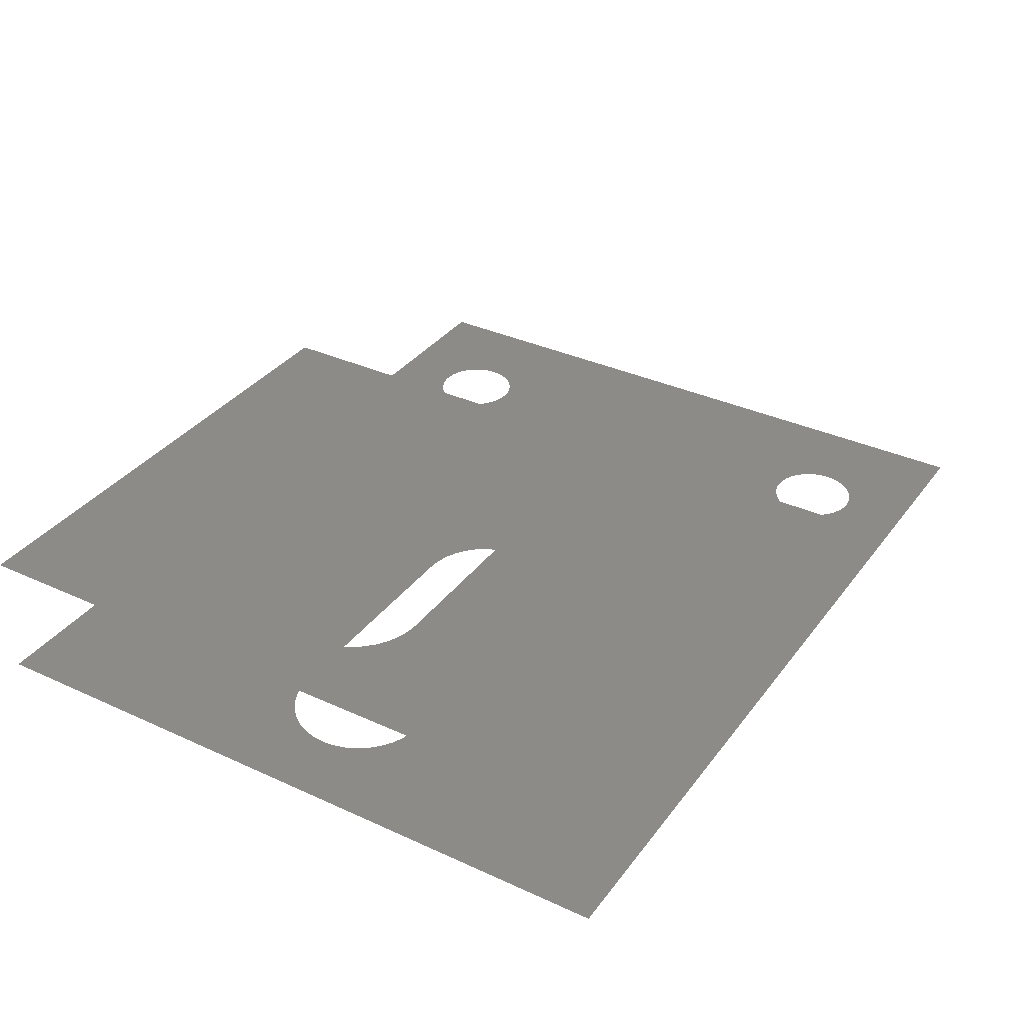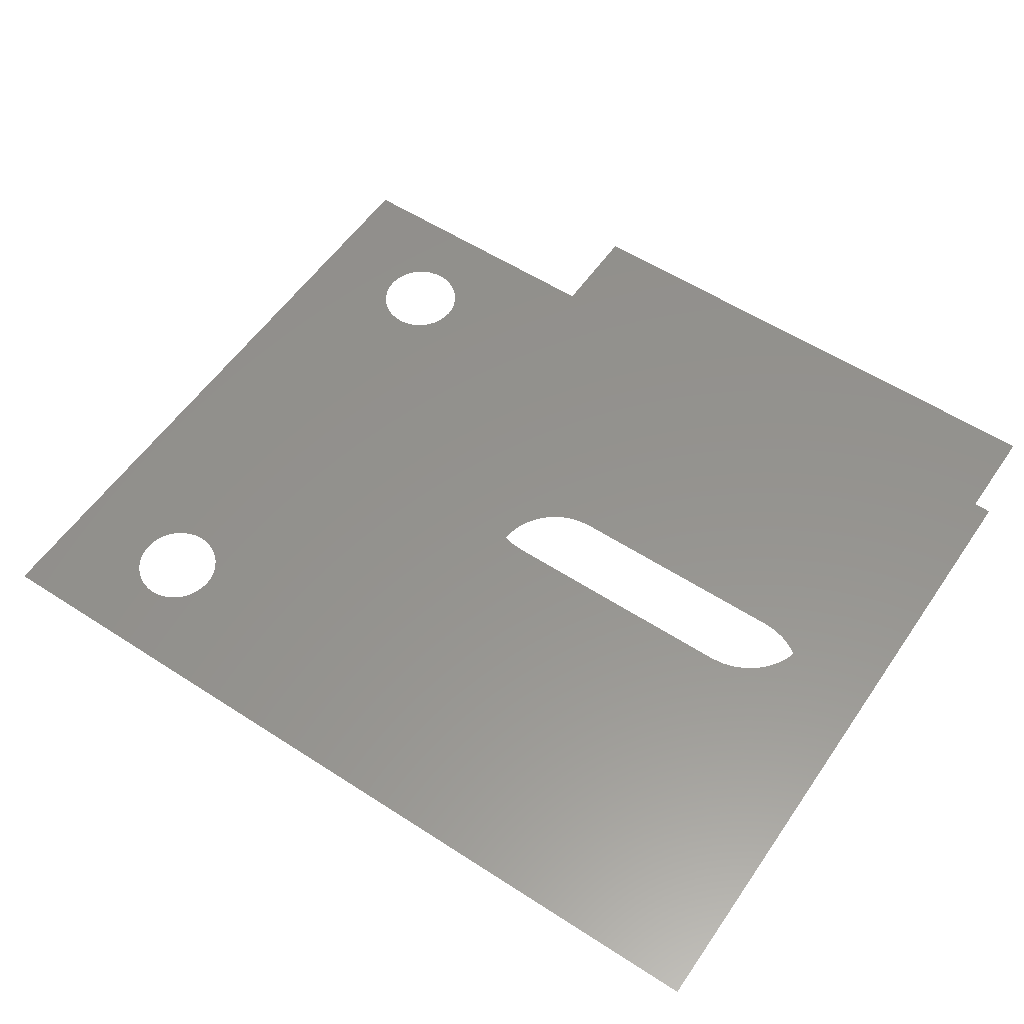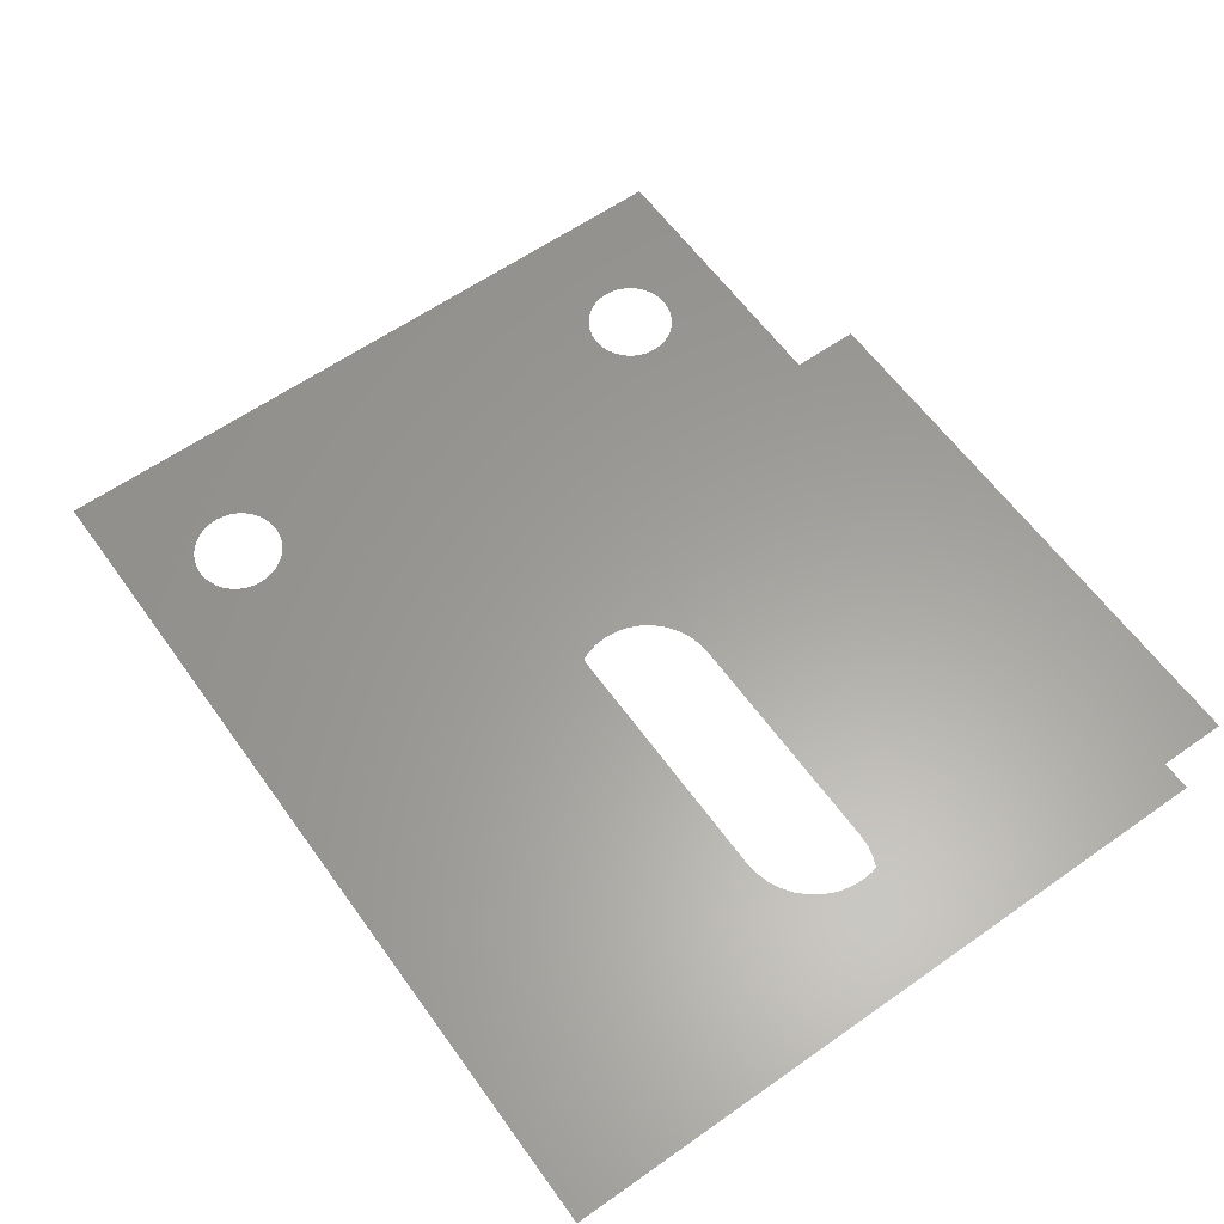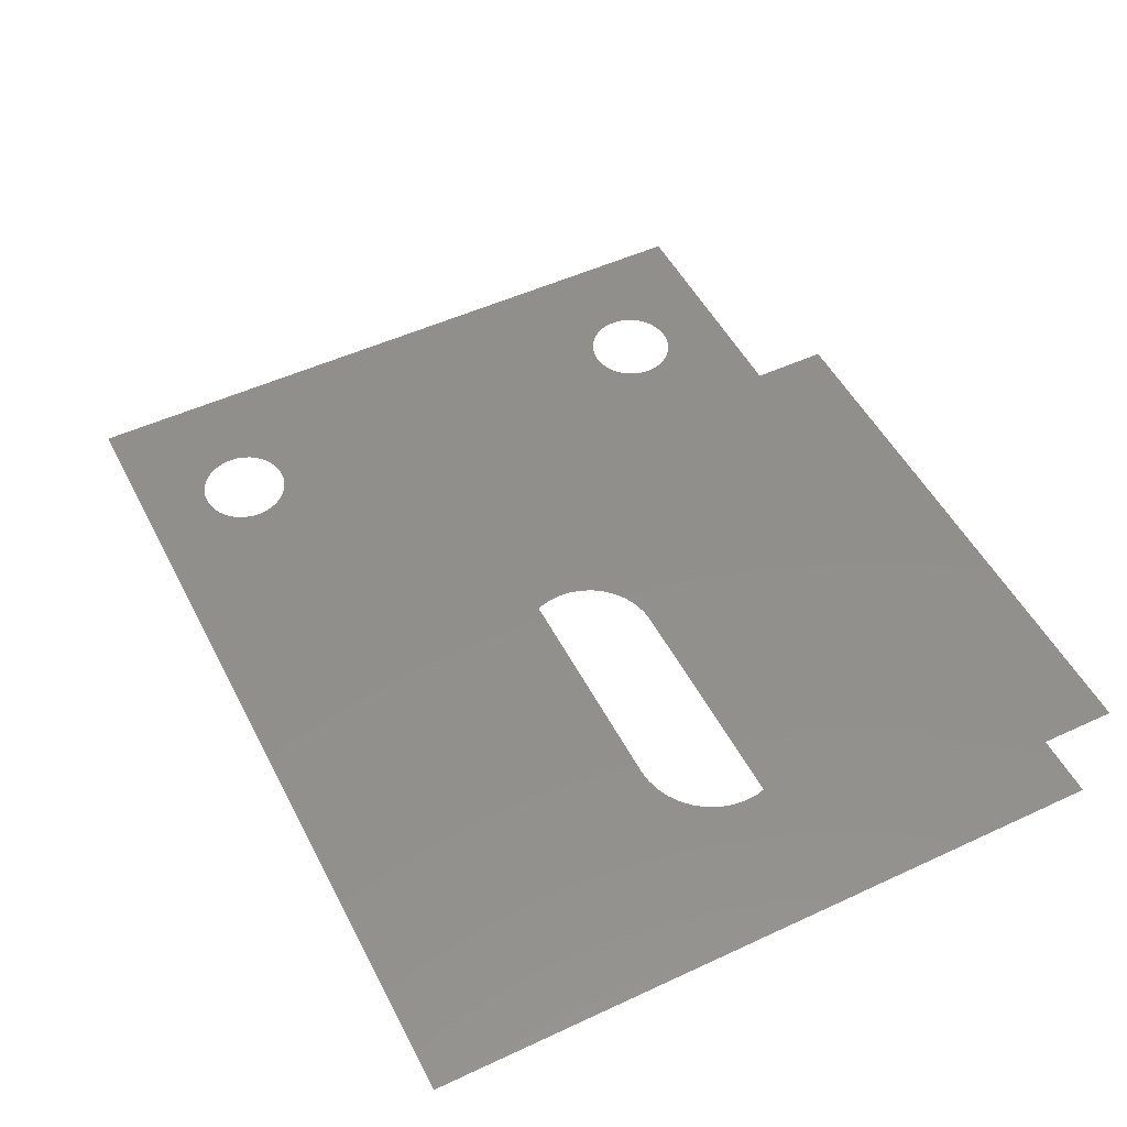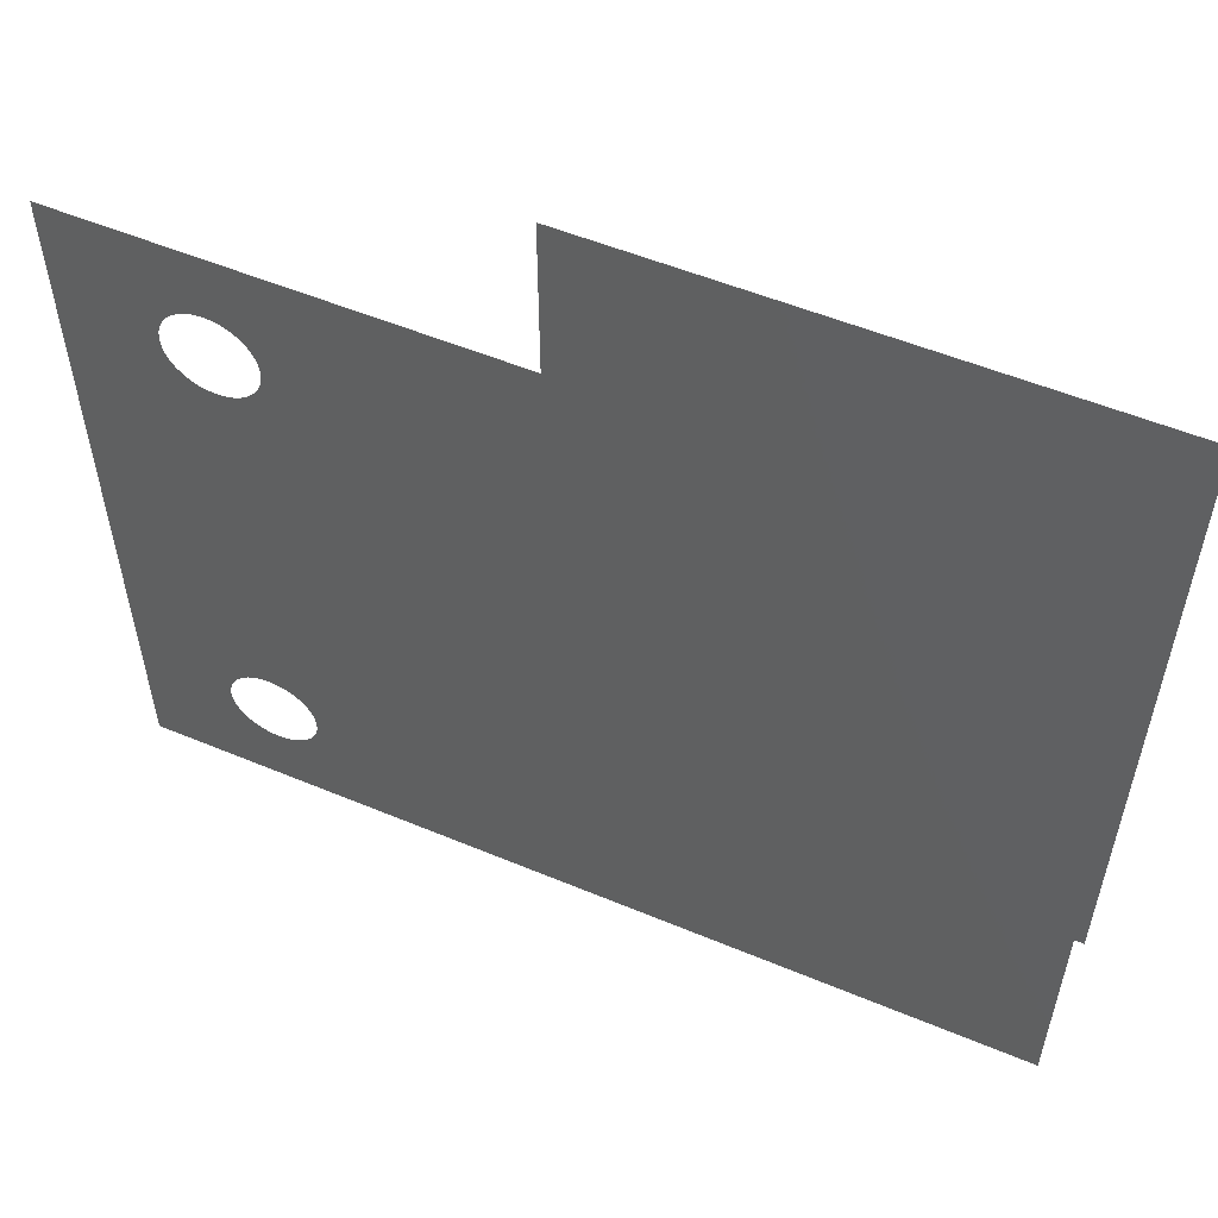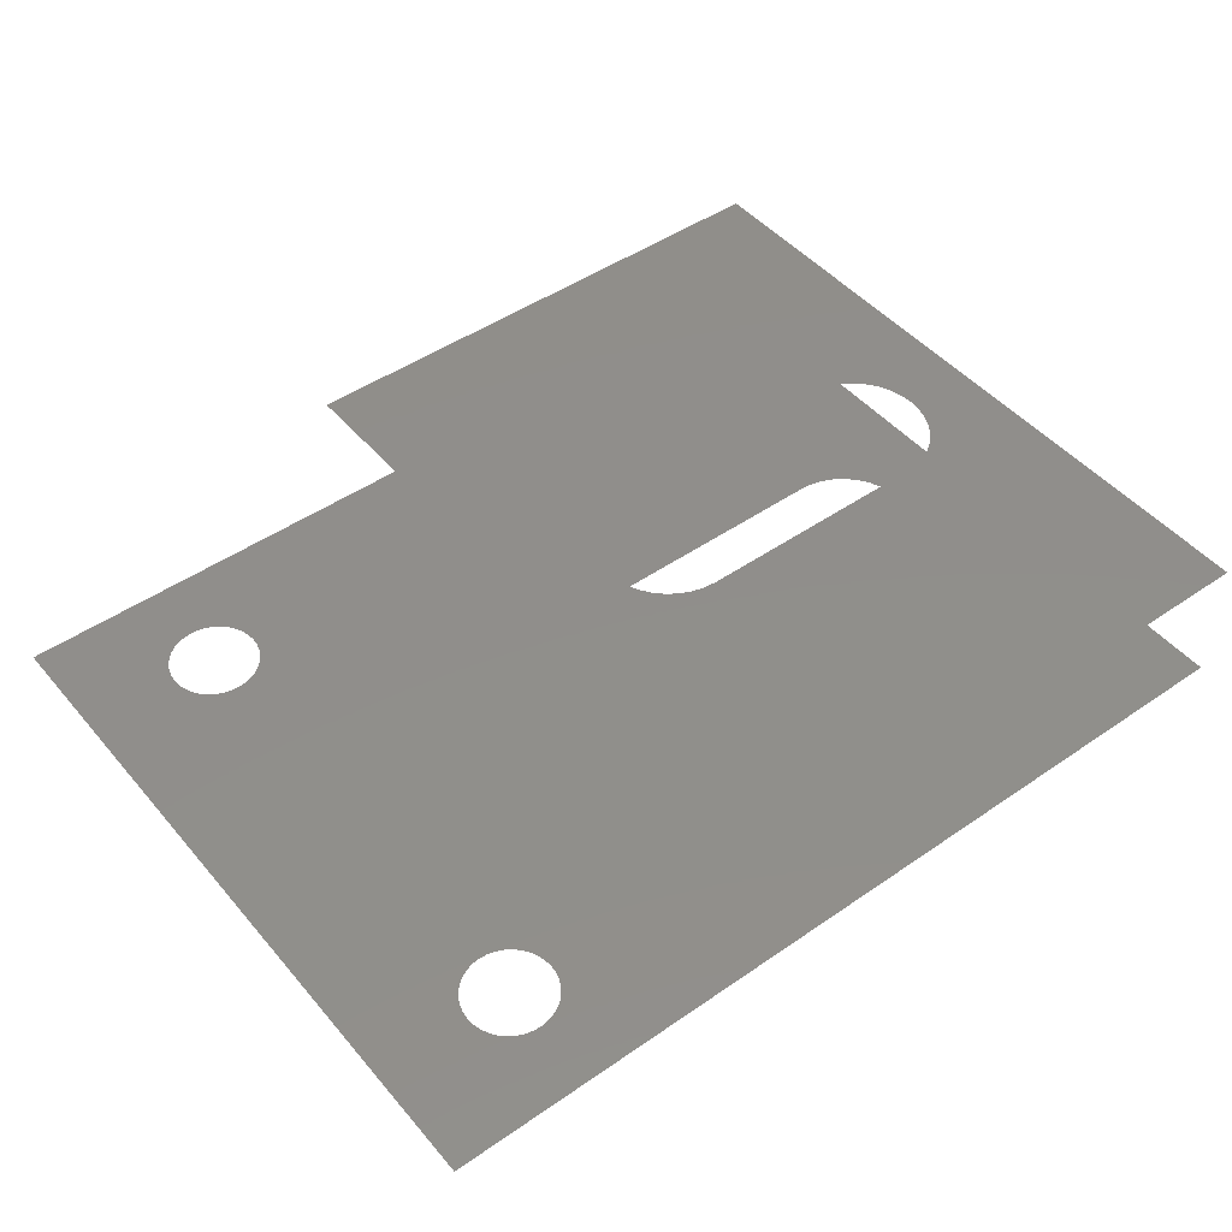
<metadata>
{"format":"stl","ext":"stl","renderer":"f3d","projection":"perspective","resolution":1024,"background":"white","views":[{"elev":34.8,"azim":-58.5,"up":"+Z"},{"elev":56.4,"azim":-145.9,"up":"+Z"},{"elev":61.0,"azim":-125.6,"up":"+Z"},{"elev":51.0,"azim":-116.8,"up":"+Z"},{"elev":54.0,"azim":-156.1,"up":"+Y"},{"elev":47.2,"azim":142.0,"up":"+Z"}]}
</metadata>
<code>
# stl→obj: 156 verts, 160 faces
v 51.06 38.6 15
v 60 7.348e-15 15
v 51.18 40 15
v 60 80 15
v 50.7 37.23 15
v 50.1 35.96 15
v 49.29 34.8 15
v 45.86 47.6 15
v 47.14 47 15
v 10.82 46.19 15
v 11.97 47 15
v 0 80 15
v 13.25 47.6 15
v 48.29 33.81 15
v 47.14 33 15
v 45.86 32.4 15
v 8.415 42.77 15
v 9.011 44.04 15
v 9.819 45.2 15
v 44.5 47.96 15
v 48.29 46.19 15
v 49.29 45.2 15
v 50.1 44.04 15
v 50.7 42.77 15
v 51.06 41.4 15
v 14.61 32.04 15
v 13.25 32.4 15
v 0 0 15
v 11.97 33 15
v 10.82 33.81 15
v 9.819 34.8 15
v 9.011 35.96 15
v 8.415 37.23 15
v 8.05 38.6 15
v 7.928 40 15
v 8.05 41.4 15
v 14.61 47.96 15
v 16.01 48.09 15
v 43.1 48.09 15
v 44.5 32.04 15
v 43.1 31.91 15
v 16.01 31.91 15
v 89.21 14.3 0
v 88.84 15.09 0
v 100 80 0
v 85.38 7.663 0
v 86.22 7.889 0
v 100 0 0
v 79.51 12.59 0
v 79.59 11.72 0
v 0 0 0
v 79.81 10.88 0
v 80.18 10.09 0
v 88.34 9.373 0
v 88.84 10.09 0
v 89.44 13.46 0
v 89.51 12.59 0
v 80.68 9.373 0
v 81.3 8.757 0
v 82.01 8.257 0
v 79.59 66.54 0
v 79.81 65.7 0
v 49.29 34.8 0
v 80.18 64.91 0
v 48.29 33.81 0
v 8.05 38.6 0
v 8.415 37.23 0
v 89.21 10.88 0
v 89.44 11.72 0
v 86.22 62.71 0
v 87.01 63.08 0
v 87.73 63.58 0
v 88.34 64.2 0
v 82.8 7.889 0
v 83.64 7.663 0
v 84.51 7.587 0
v 87.01 8.257 0
v 87.73 8.757 0
v 7.928 40 0
v 0 80 0
v 8.05 41.4 0
v 9.011 35.96 0
v 9.819 34.8 0
v 10.82 33.81 0
v 80.68 64.2 0
v 81.3 63.58 0
v 82.01 63.08 0
v 81.3 16.42 0
v 80.68 15.8 0
v 82.8 62.71 0
v 80.18 15.09 0
v 89.51 67.41 0
v 89.44 68.28 0
v 89.21 69.12 0
v 88.84 69.91 0
v 88.34 70.63 0
v 87.73 71.24 0
v 47.14 33 0
v 45.86 32.4 0
v 88.34 15.8 0
v 87.73 16.42 0
v 87.01 16.92 0
v 86.22 17.29 0
v 85.38 17.51 0
v 85.38 62.49 0
v 83.64 62.49 0
v 82.8 17.29 0
v 82.01 16.92 0
v 79.81 14.3 0
v 79.59 13.46 0
v 88.84 64.91 0
v 89.21 65.7 0
v 89.44 66.54 0
v 87.01 71.74 0
v 86.22 72.11 0
v 85.38 72.34 0
v 11.97 33 0
v 13.25 32.4 0
v 14.61 32.04 0
v 11.97 47 0
v 10.82 46.19 0
v 9.819 45.2 0
v 84.51 62.41 0
v 84.51 17.59 0
v 83.64 17.51 0
v 82.01 71.74 0
v 81.3 71.24 0
v 80.68 70.63 0
v 80.18 69.91 0
v 79.51 67.41 0
v 50.1 35.96 0
v 50.7 37.23 0
v 9.011 44.04 0
v 8.415 42.77 0
v 84.51 72.41 0
v 83.64 72.34 0
v 82.8 72.11 0
v 51.06 38.6 0
v 51.18 40 0
v 51.06 41.4 0
v 16.01 31.91 0
v 43.1 31.91 0
v 44.5 32.04 0
v 47.14 47 0
v 48.29 46.19 0
v 49.29 45.2 0
v 50.7 42.77 0
v 50.1 44.04 0
v 79.59 68.28 0
v 79.81 69.12 0
v 16.01 48.09 0
v 14.61 47.96 0
v 13.25 47.6 0
v 45.86 47.6 0
v 44.5 47.96 0
v 43.1 48.09 0
f 1 2 3
f 3 2 4
f 1 5 2
f 2 5 6
f 2 6 7
f 8 9 4
f 10 11 12
f 12 11 13
f 7 14 2
f 2 14 15
f 2 15 16
f 17 18 12
f 12 18 19
f 12 19 10
f 8 4 20
f 9 21 4
f 4 21 22
f 4 22 23
f 23 24 4
f 4 24 25
f 4 25 3
f 26 27 28
f 28 27 29
f 28 29 30
f 30 31 28
f 28 31 32
f 28 32 33
f 33 34 28
f 28 34 35
f 28 35 12
f 12 35 36
f 12 36 17
f 13 37 12
f 12 37 38
f 12 38 4
f 4 38 39
f 4 39 20
f 16 40 2
f 2 40 41
f 2 41 28
f 28 41 42
f 28 42 26
f 43 44 45
f 46 47 48
f 49 50 51
f 51 50 52
f 51 52 53
f 54 55 48
f 43 45 56
f 56 45 48
f 56 48 57
f 53 58 51
f 51 58 59
f 51 59 60
f 61 62 63
f 63 62 64
f 63 64 65
f 66 67 51
f 55 68 48
f 48 68 69
f 48 69 57
f 70 71 44
f 44 71 72
f 44 72 73
f 60 74 51
f 51 74 75
f 51 75 48
f 48 75 76
f 48 76 46
f 47 77 48
f 48 77 78
f 48 78 54
f 66 51 79
f 79 51 80
f 79 80 81
f 67 82 51
f 51 82 83
f 51 83 84
f 64 85 65
f 65 85 86
f 65 86 87
f 88 89 90
f 90 89 91
f 92 93 45
f 45 93 94
f 94 95 45
f 45 95 96
f 45 96 97
f 87 90 65
f 65 90 49
f 65 49 98
f 98 49 99
f 44 100 70
f 70 100 101
f 70 101 102
f 102 103 70
f 70 103 104
f 70 104 105
f 106 107 90
f 90 107 108
f 90 108 88
f 91 109 90
f 90 109 110
f 90 110 49
f 73 111 44
f 44 111 112
f 44 112 45
f 45 112 113
f 45 113 92
f 97 114 45
f 45 114 115
f 45 115 116
f 84 117 51
f 51 117 118
f 51 118 119
f 120 121 80
f 80 121 122
f 105 104 123
f 123 104 124
f 123 124 106
f 106 124 125
f 106 125 107
f 126 127 80
f 80 127 128
f 80 128 129
f 61 63 130
f 130 63 131
f 130 131 132
f 122 133 80
f 80 133 134
f 80 134 81
f 116 135 45
f 45 135 136
f 45 136 80
f 80 136 137
f 80 137 126
f 132 138 130
f 130 138 139
f 130 139 140
f 119 141 51
f 51 141 142
f 51 142 49
f 49 142 143
f 49 143 99
f 144 129 145
f 145 129 146
f 140 147 130
f 130 147 148
f 130 148 149
f 149 148 146
f 149 146 150
f 150 146 129
f 151 152 80
f 80 152 153
f 80 153 120
f 144 154 129
f 129 154 155
f 129 155 80
f 80 155 156
f 80 156 151

</code>
